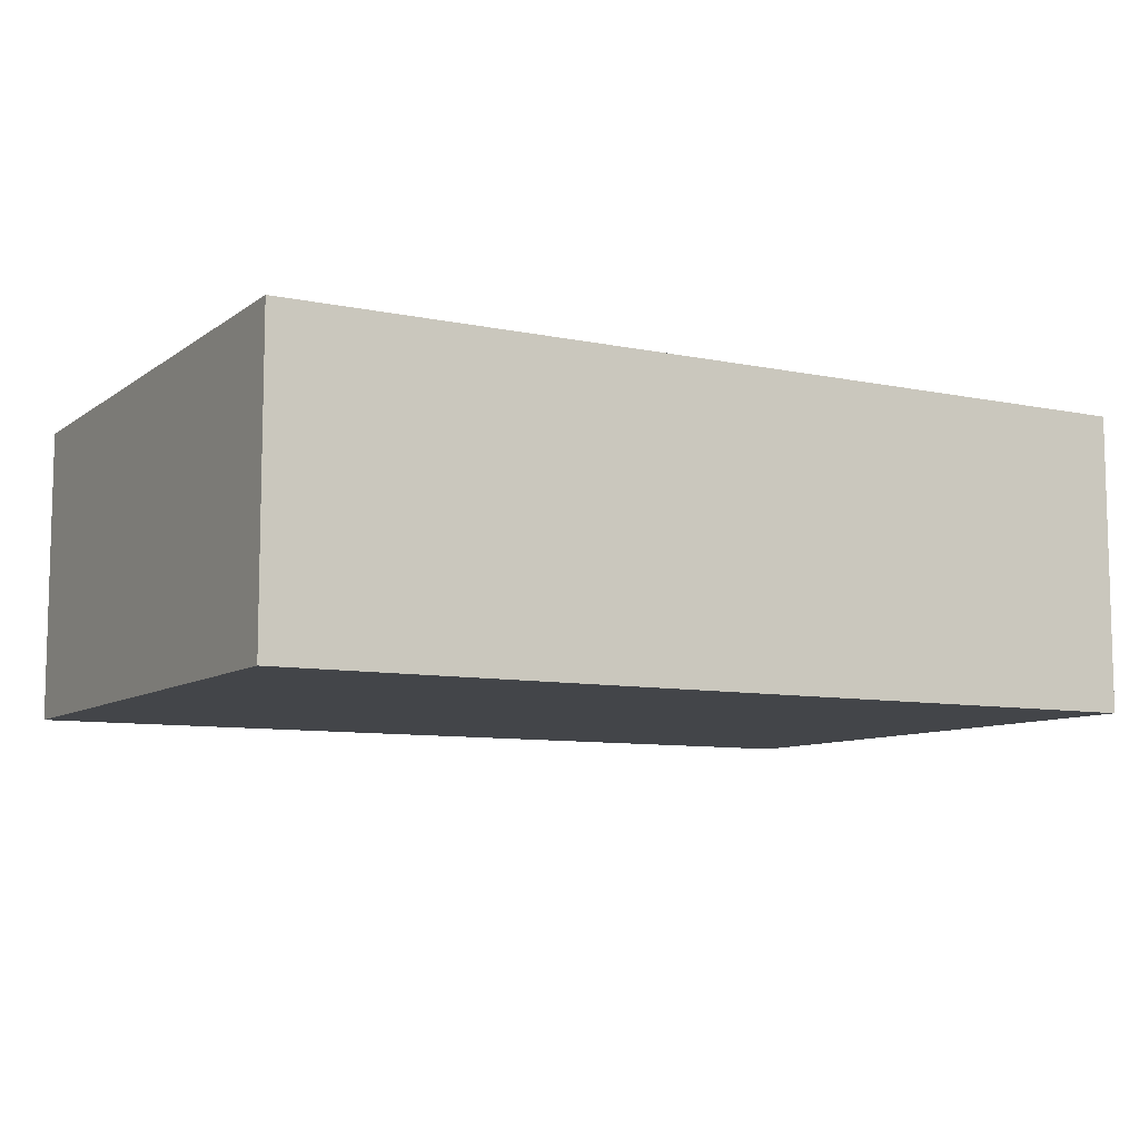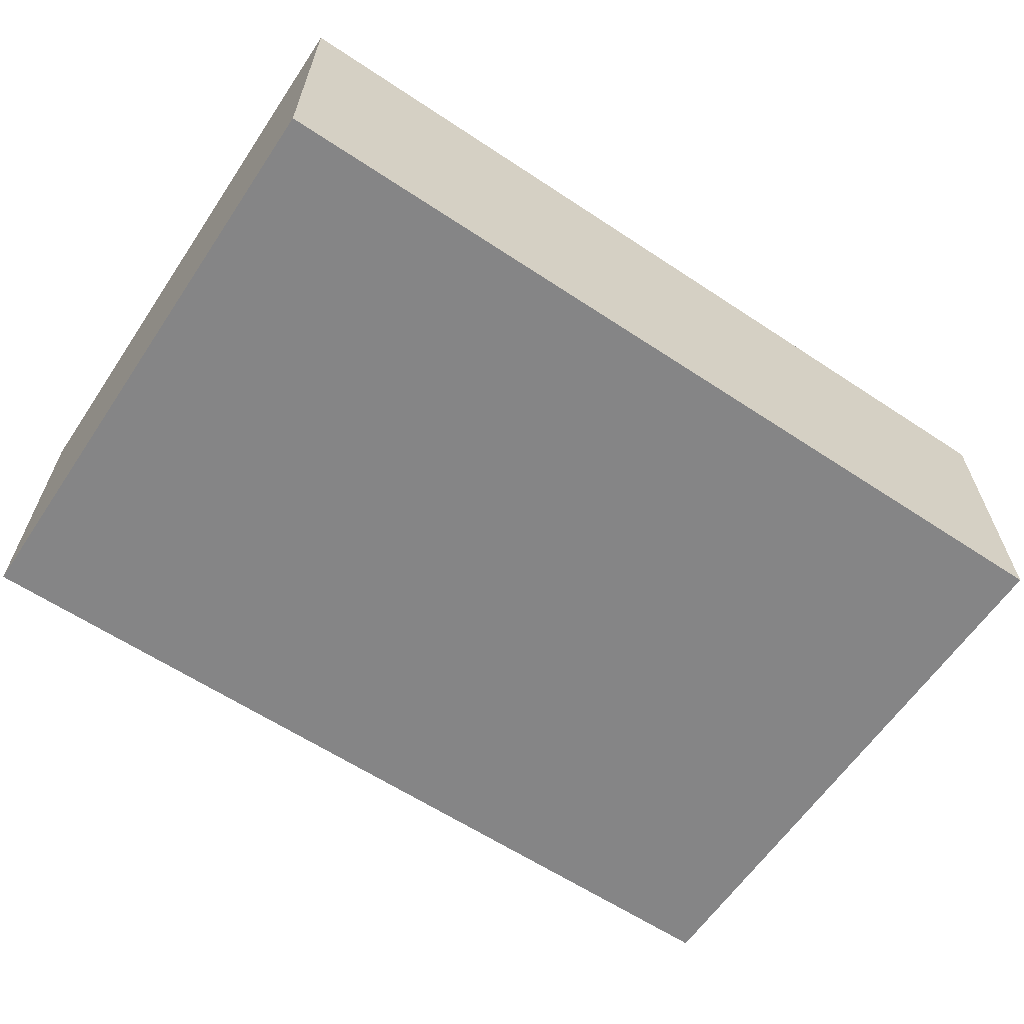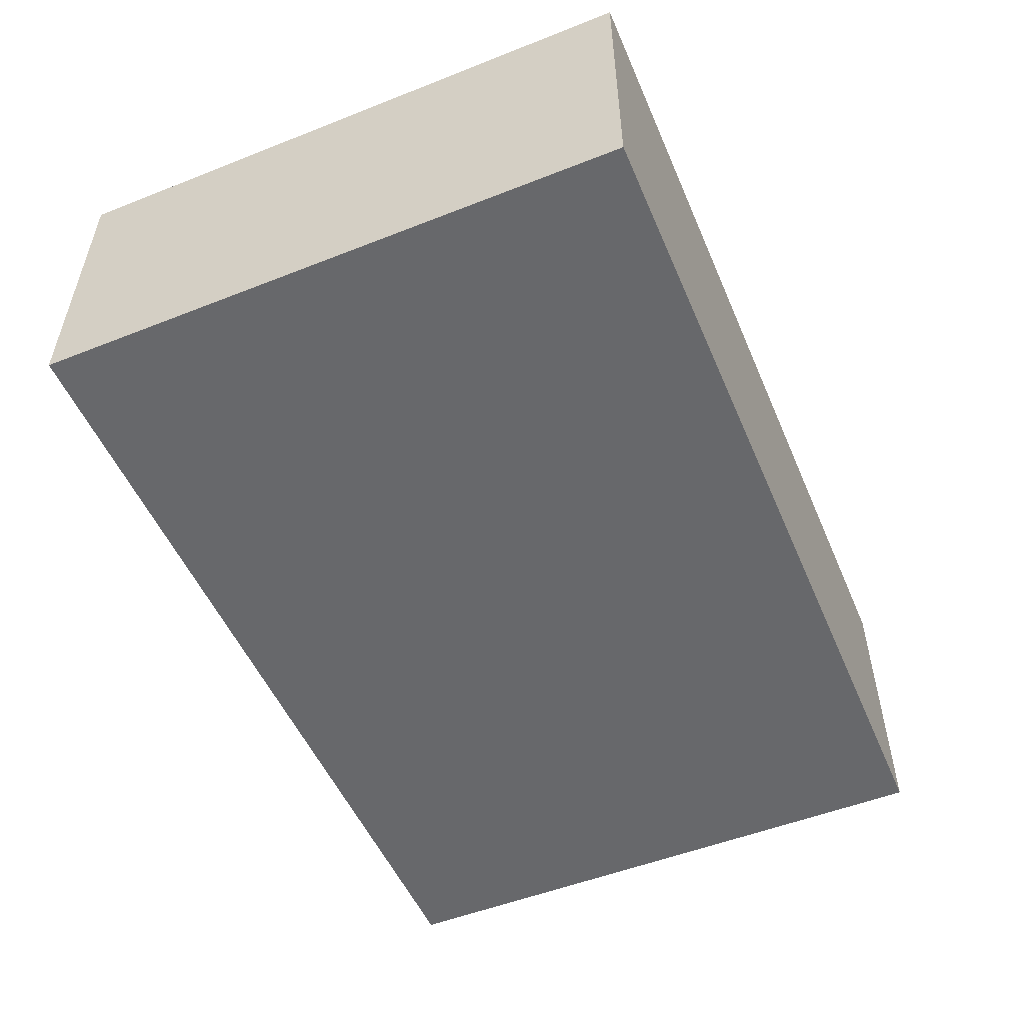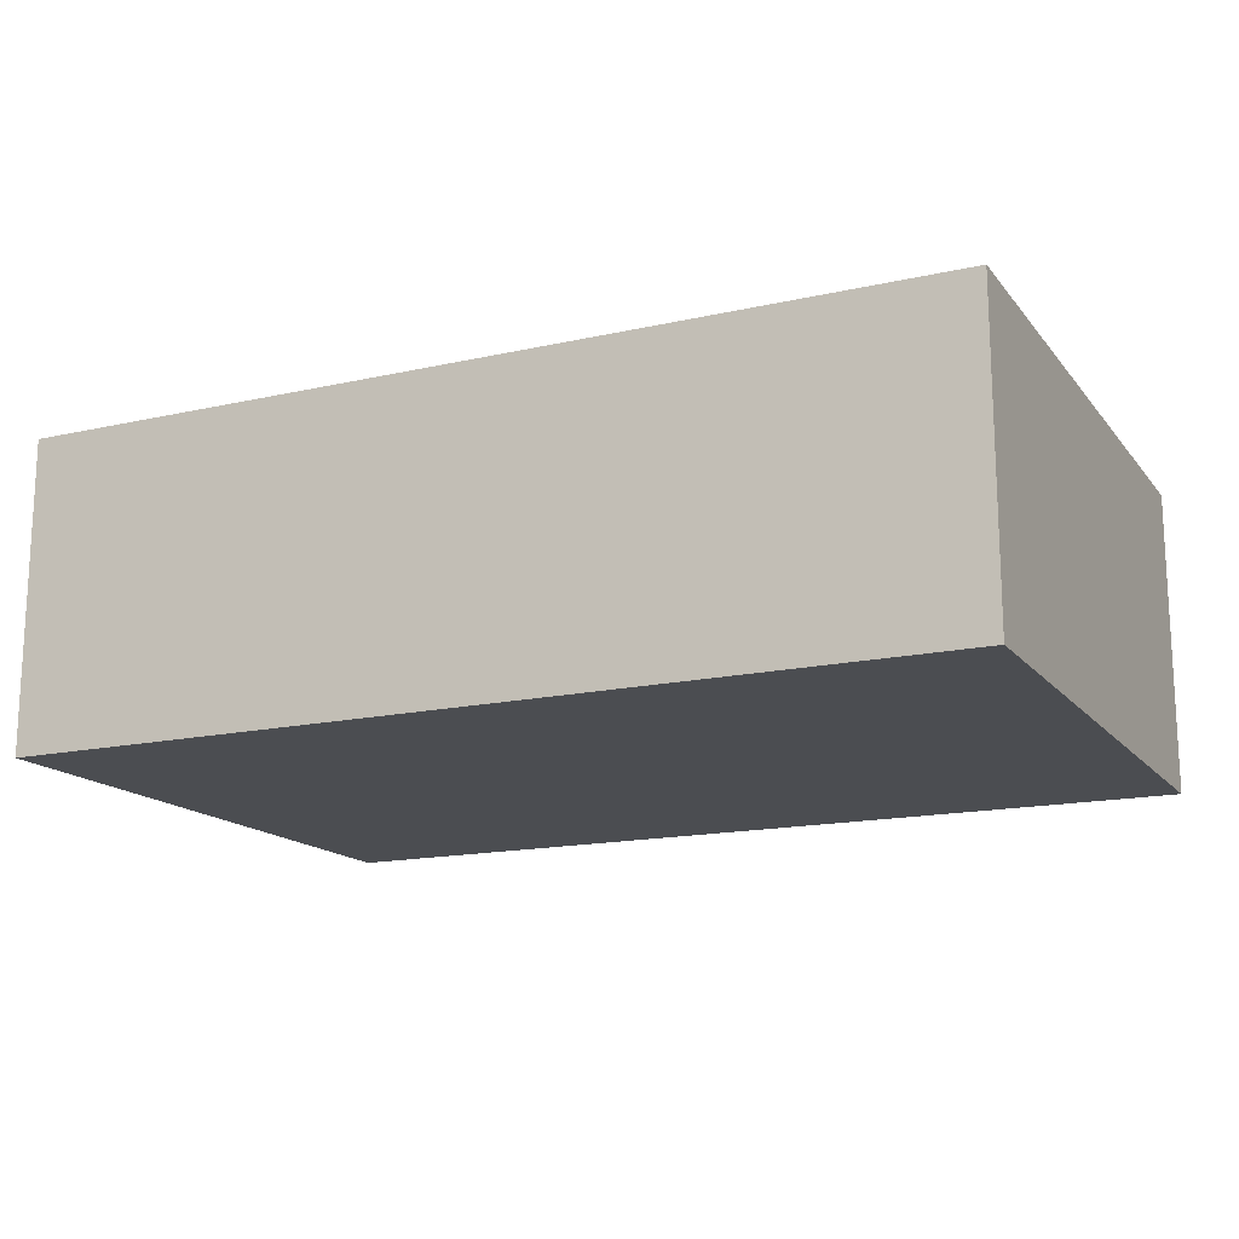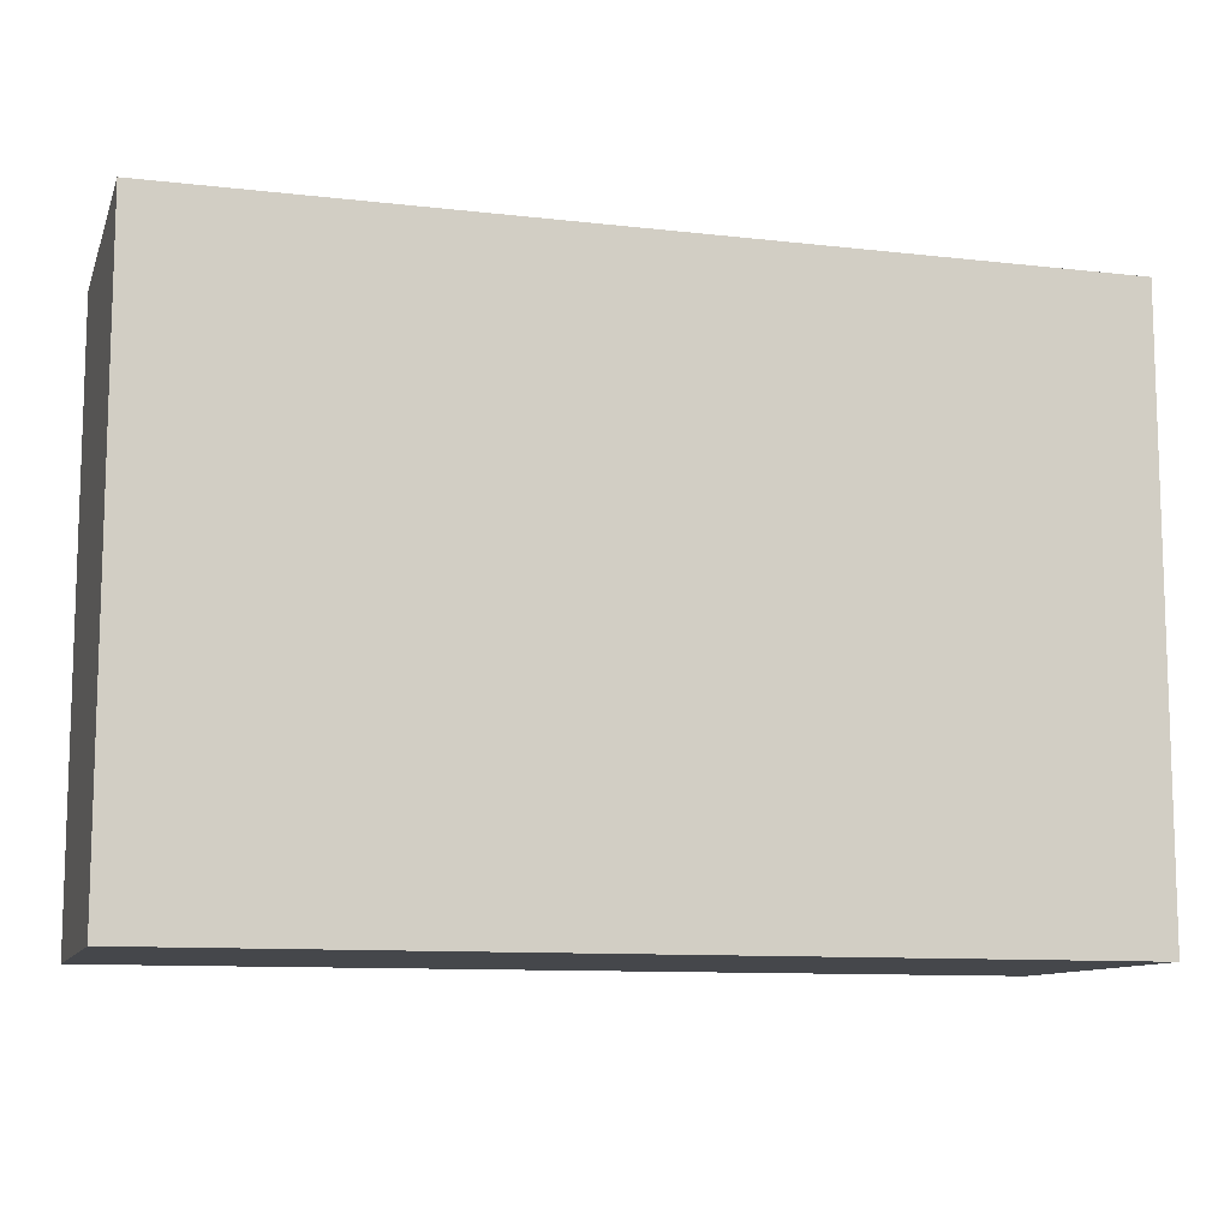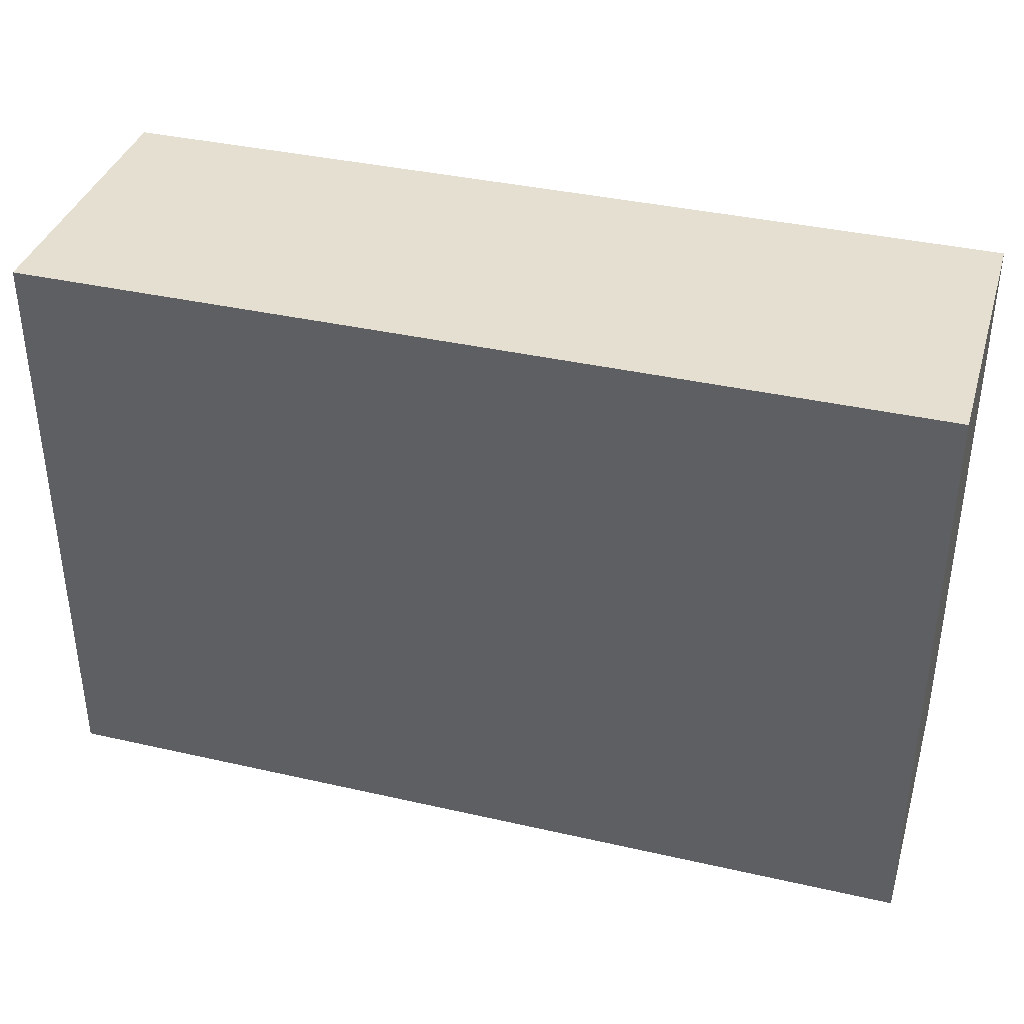
<metadata>
{"format":"obj","ext":"obj","renderer":"f3d","projection":"perspective","resolution":1024,"background":"white","views":[{"elev":-8.7,"azim":-29.4,"up":"+Y"},{"elev":-61.9,"azim":146.1,"up":"+Y"},{"elev":-52.3,"azim":-67.0,"up":"+Y"},{"elev":-15.8,"azim":25.2,"up":"+Y"},{"elev":-10.6,"azim":164.0,"up":"+Z"},{"elev":37.4,"azim":16.3,"up":"+Z"}]}
</metadata>
<code>
v 50.5 3 70
v 51.5 3 70
v 52.5 3 70
v 53.5 3 70
v 50.5 3 69
v 51.5 3 69
v 52.5 3 69
v 53.5 3 69
v 50.5 3 68
v 51.5 3 68
v 52.5 3 68
v 53.5 3 68
v 50.5 2 68
v 51.5 2 68
v 52.5 2 68
v 53.5 2 68
v 50.5 2 69
v 51.5 2 69
v 52.5 2 69
v 53.5 2 69
v 50.5 2 70
v 51.5 2 70
v 52.5 2 70
v 53.5 2 70
f 1 2 6 5
f 2 3 7 6
f 3 4 8 7
f 5 6 10 9
f 6 7 11 10
f 7 8 12 11
f 13 14 18 17
f 14 15 19 18
f 15 16 20 19
f 17 18 22 21
f 18 19 23 22
f 19 20 24 23
f 2 1 21 22
f 1 5 17 21
f 5 9 13 17
f 9 10 14 13
f 10 11 15 14
f 11 12 16 15
f 12 8 20 16
f 8 4 24 20
f 4 3 23 24
f 3 2 22 23

</code>
